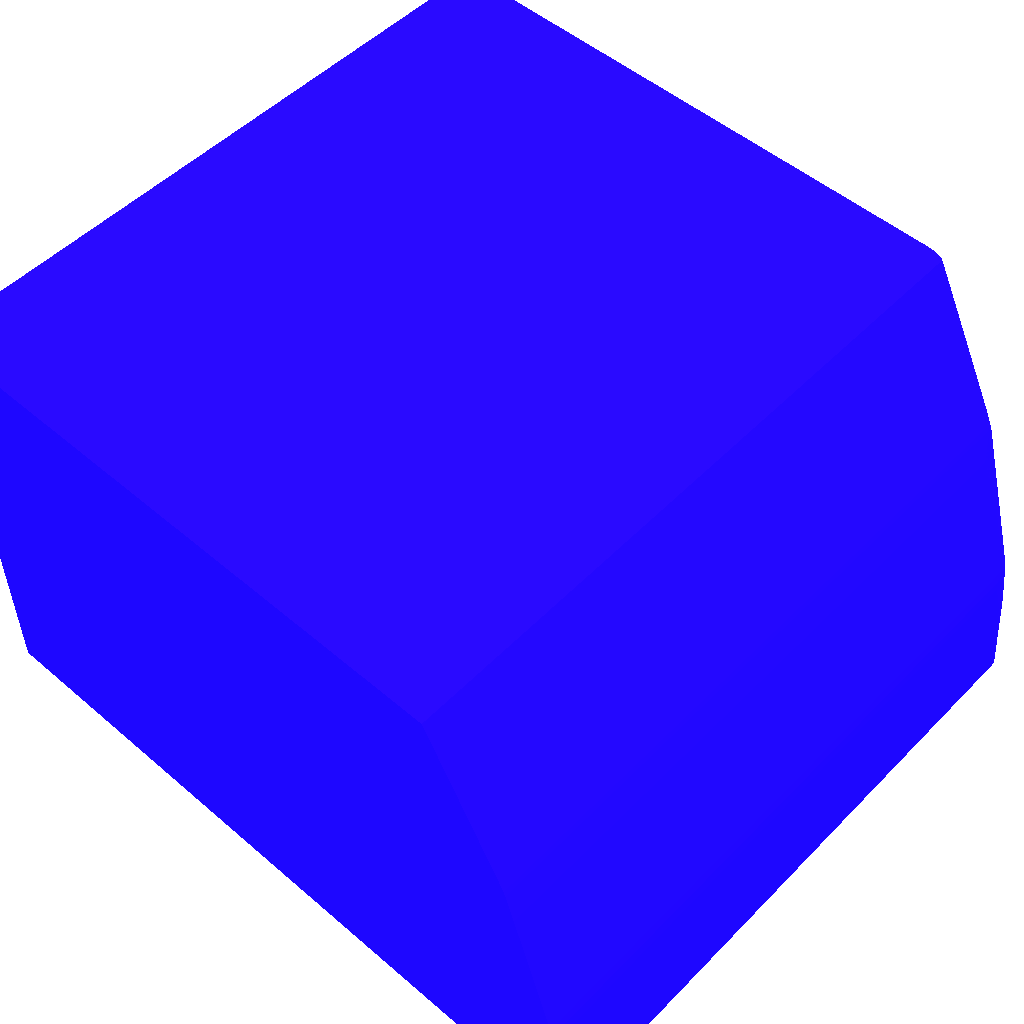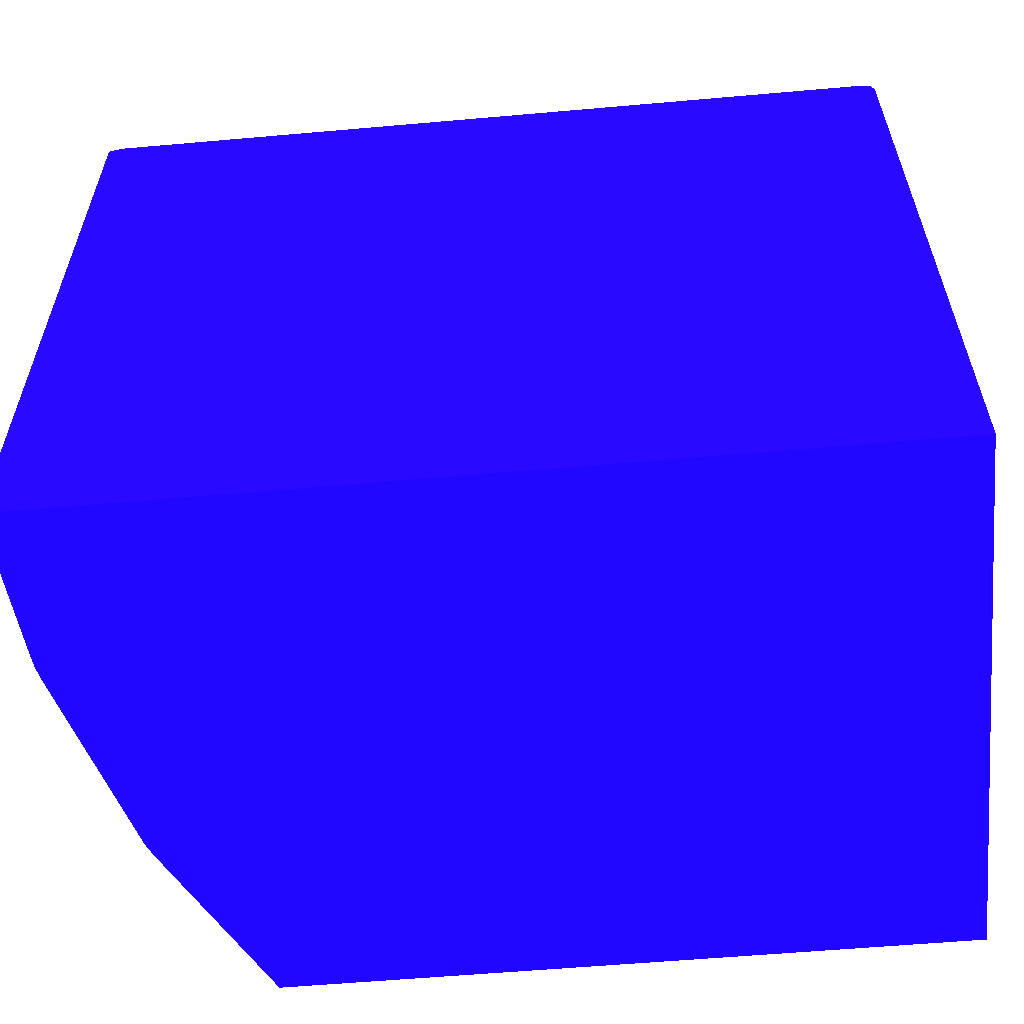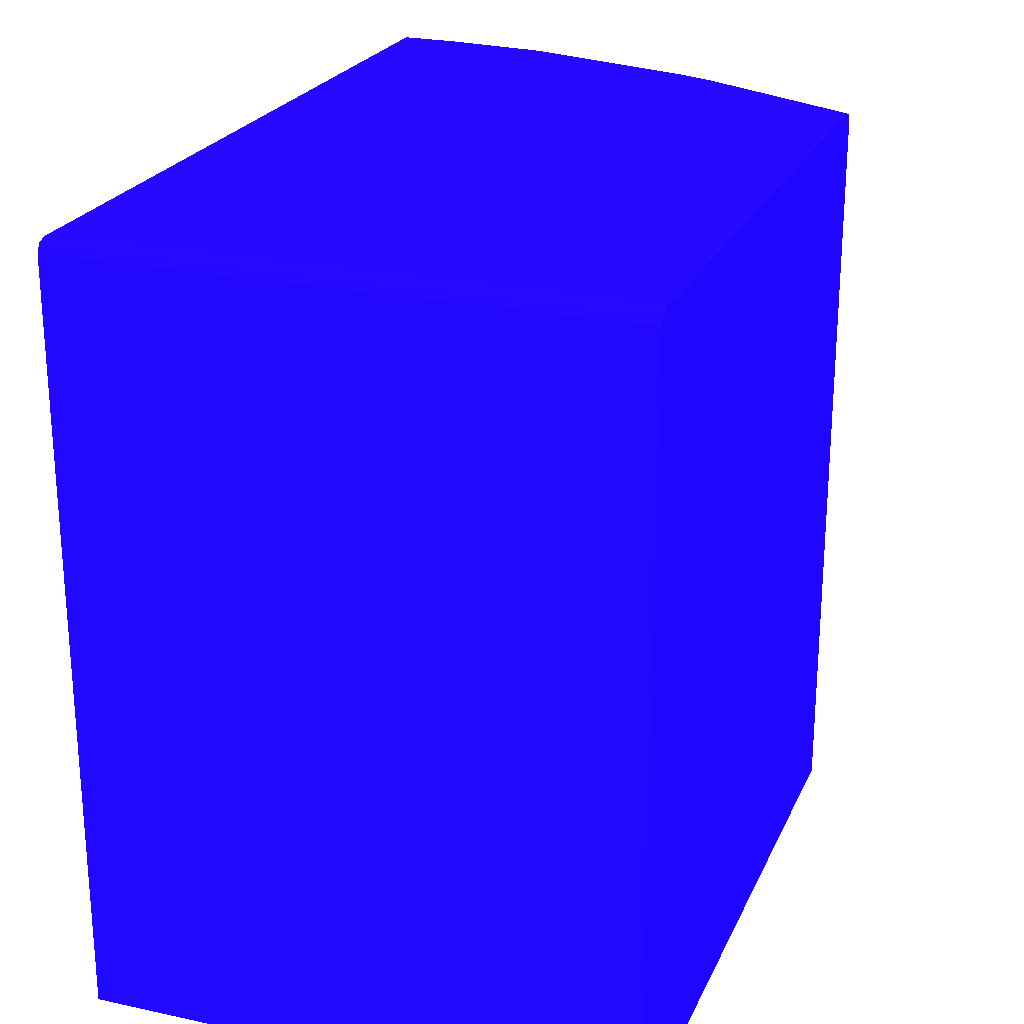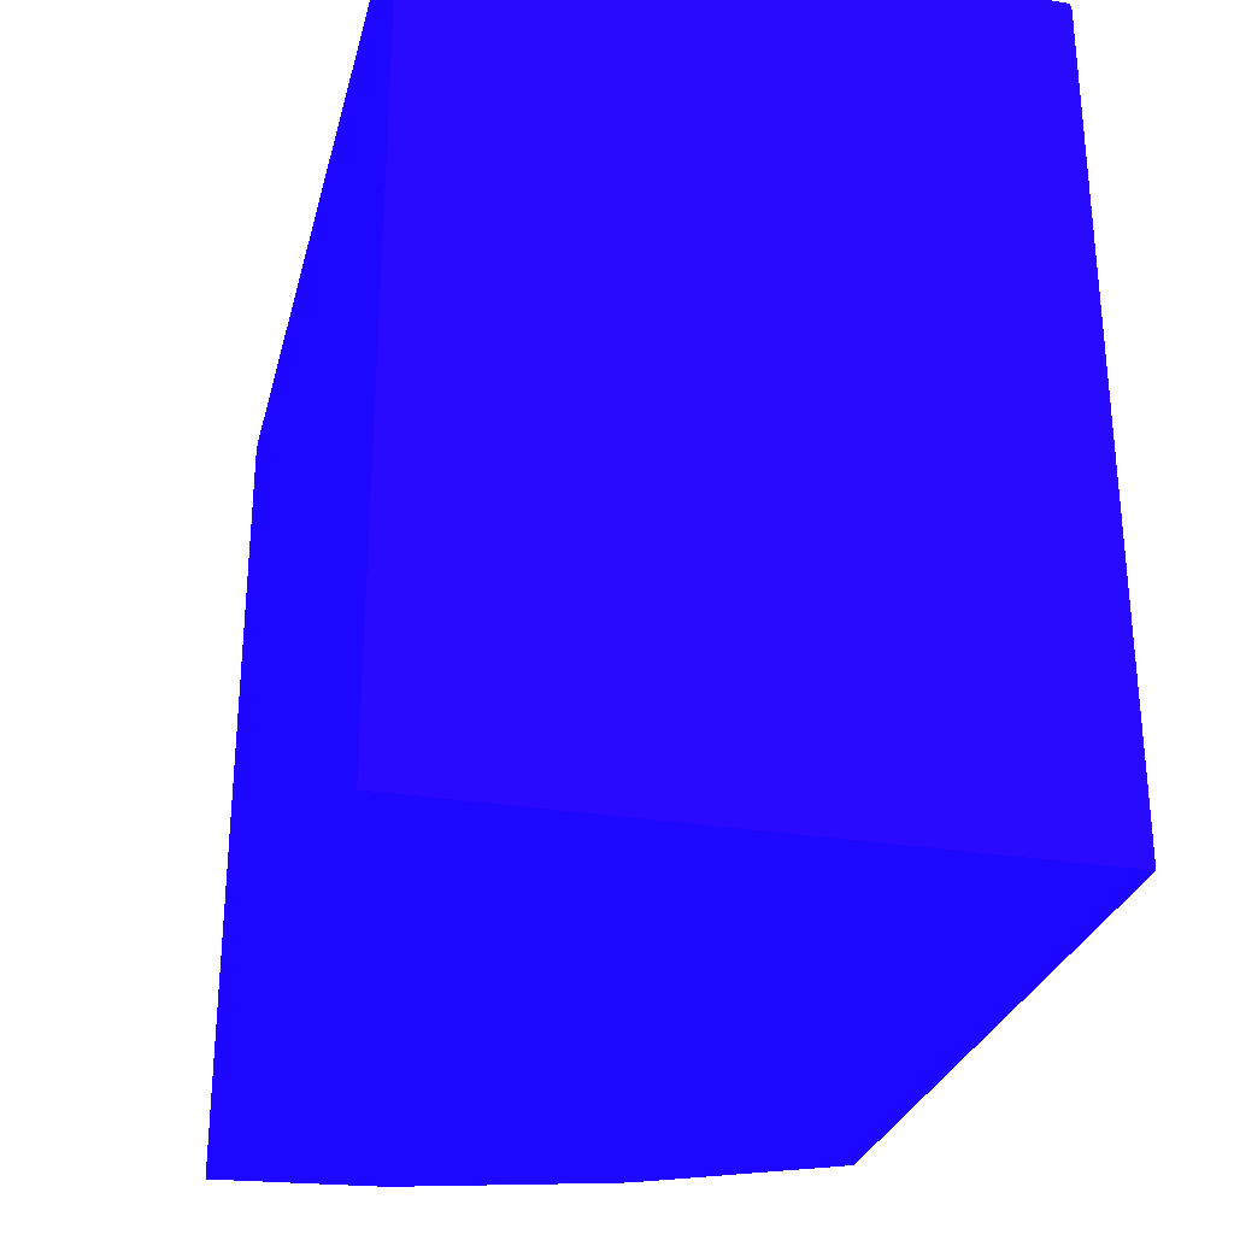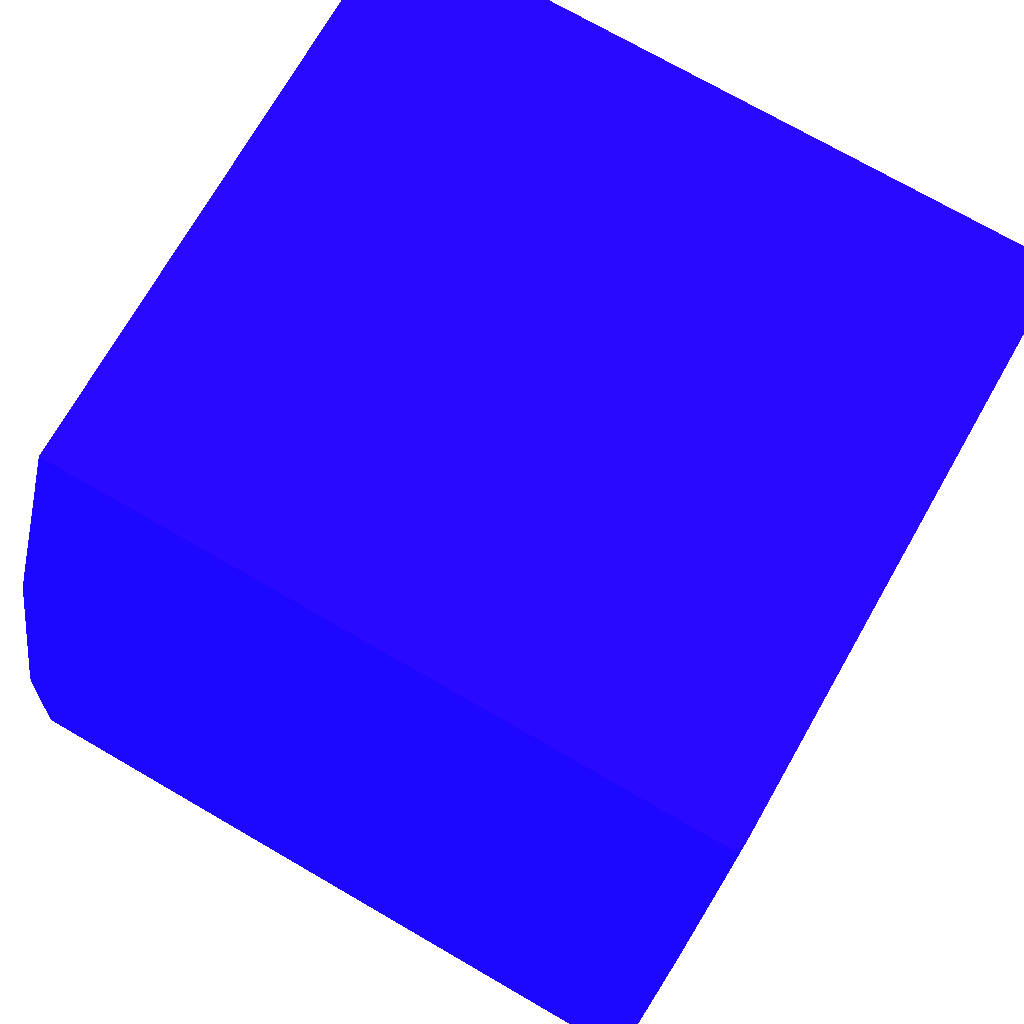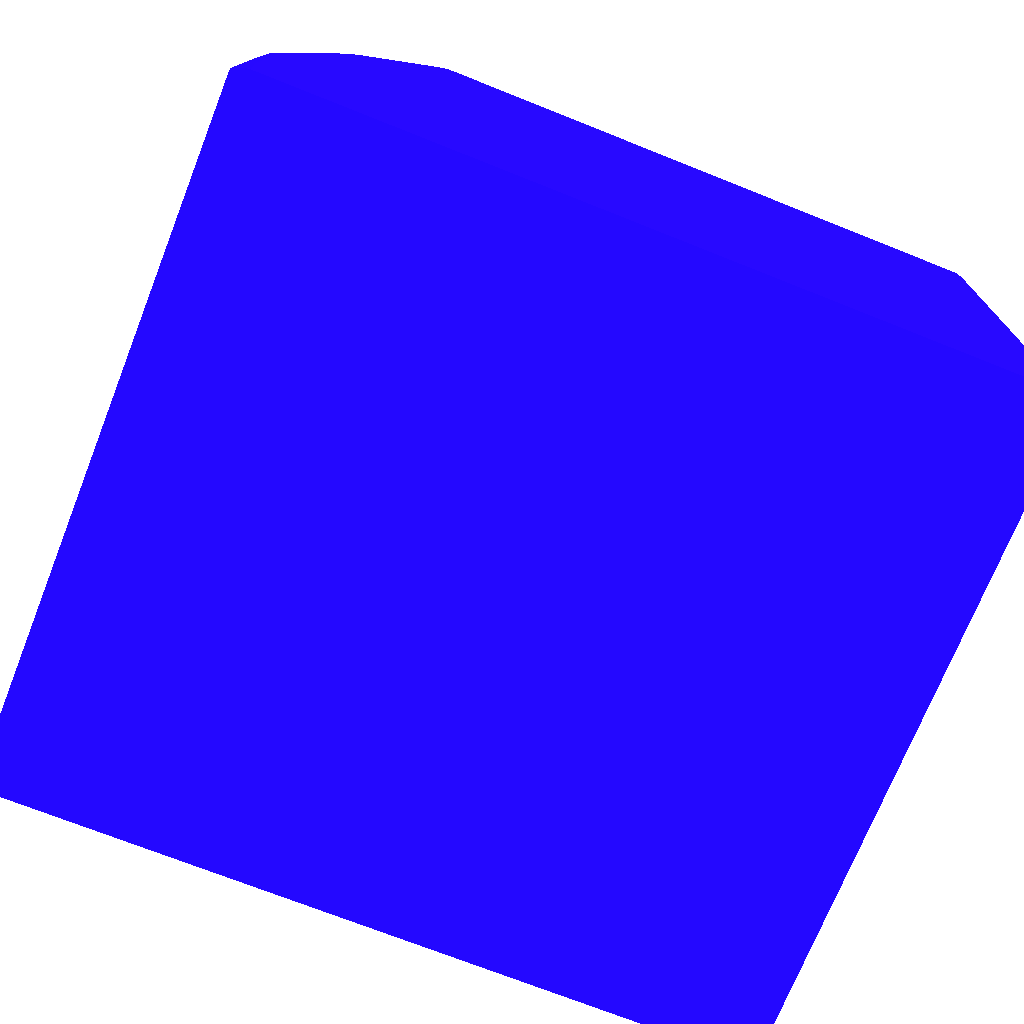
<metadata>
{"format":"obj","ext":"obj","renderer":"f3d","projection":"perspective","resolution":1024,"background":"white","views":[{"elev":51.8,"azim":42.7,"up":"+Z"},{"elev":-58.3,"azim":-174.8,"up":"+Y"},{"elev":23.7,"azim":-70.2,"up":"+Y"},{"elev":-28.4,"azim":-103.7,"up":"+Y"},{"elev":73.9,"azim":119.9,"up":"+Z"},{"elev":-72.2,"azim":158.3,"up":"+Z"}]}
</metadata>
<code>
v 0.03743 0.03821 0.00361 0.08627 0.01961 0.8314
v 0.03743 0.0382 0.003991 0.08627 0.01961 0.8314
v 0.03782 0.03812 0.001879 0.08627 0.01961 0.8314
v 0.03764 0.03817 0.001879 0.08627 0.01961 0.8314
v 0.03743 0.03821 0.001879 0.08627 0.01961 0.8314
v 0.03705 0.03821 0.00703 0.08627 0.01961 0.8314
v 0.03743 0.03819 0.00437 0.08627 0.01961 0.8314
v 0.03772 0.0381 0.003991 0.08627 0.01961 0.8314
v 0.03705 0.0382 0.007411 0.08627 0.01961 0.8314
v 0.03794 0.03806 0.001879 0.08627 0.01961 0.8314
v 0.009311 0.03821 0.001879 0.08627 0.01961 0.8314
v 0.03667 0.03821 0.008551 0.08627 0.01961 0.8314
v 0.03735 0.0381 0.007411 0.08627 0.01961 0.8314
v 0.03743 0.03818 0.004751 0.08627 0.01961 0.8314
v 0.03801 0.03802 0.001879 0.08627 0.01961 0.8314
v 0.0377 0.03809 0.00437 0.08627 0.01961 0.8314
v 0.03591 0.0382 0.01121 0.08627 0.01961 0.8314
v 0.03667 0.03819 0.00893 0.08627 0.01961 0.8314
v 0.03705 0.03818 0.007791 0.08627 0.01961 0.8314
v 0.009173 0.03816 0.001879 0.08627 0.01961 0.8314
v 0.009311 0.03821 0.02087 0.08627 0.01961 0.8314
v 0.03515 0.03821 0.01349 0.08627 0.01961 0.8314
v 0.03731 0.03807 0.007791 0.08627 0.01961 0.8314
v 0.03763 0.03801 0.005798 0.08627 0.01961 0.8314
v 0.03766 0.03806 0.005131 0.08627 0.01961 0.8314
v 0.03768 0.03807 0.004751 0.08627 0.01961 0.8314
v 0.03802 0.03781 0.001879 0.08627 0.01961 0.8314
v 0.038 0.03801 0.001978 0.08627 0.01961 0.8314
v 0.03515 0.03819 0.01387 0.08627 0.01961 0.8314
v 0.03553 0.03819 0.01273 0.08627 0.01961 0.8314
v 0.03543 0.03809 0.01387 0.08627 0.01961 0.8314
v 0.0358 0.03808 0.01273 0.08627 0.01961 0.8314
v 0.03694 0.03808 0.00893 0.08627 0.01961 0.8314
v 0.009002 0.0381 0.02087 0.08627 0.01961 0.8314
v 0.009182 0.03816 0.02087 0.08627 0.01961 0.8314
v 0.009002 0.0381 0.001879 0.08627 0.01961 0.8314
v 0.03119 0.03821 0.02087 0.08627 0.01961 0.8314
v 0.03477 0.03821 0.01425 0.08627 0.01961 0.8314
v 0.03477 0.03821 0.01463 0.08627 0.01961 0.8314
v 0.03726 0.03803 0.008064 0.08627 0.01961 0.8314
v 0.03746 0.03781 0.007411 0.08627 0.01961 0.8314
v 0.03616 0.03807 0.01159 0.08627 0.01961 0.8314
v 0.0369 0.03805 0.009242 0.08627 0.01961 0.8314
v 0.03761 0.03781 0.006036 0.08627 0.01961 0.8314
v 0.03763 0.03781 0.005846 0.08627 0.01961 0.8314
v 0.03767 0.03781 0.005512 0.08627 0.01961 0.8314
v 0.0375 0.03781 0.00703 0.08627 0.01961 0.8314
v 0.03802 0.01173 0.001879 0.08627 0.01961 0.8314
v 0.03477 0.03817 0.01501 0.08627 0.01961 0.8314
v 0.03515 0.03815 0.01425 0.08627 0.01961 0.8314
v 0.03538 0.03804 0.01425 0.08627 0.01961 0.8314
v 0.03516 0.03809 0.0146 0.08627 0.01961 0.8314
v 0.008873 0.03781 0.02087 0.08627 0.01961 0.8314
v 0.008873 0.03781 0.001879 0.08627 0.01961 0.8314
v 0.03135 0.0382 0.02087 0.08627 0.01961 0.8314
v 0.03135 0.03821 0.02071 0.08627 0.01961 0.8314
v 0.03249 0.03821 0.01881 0.08627 0.01961 0.8314
v 0.03439 0.0382 0.01539 0.08627 0.01961 0.8314
v 0.03211 0.03821 0.01957 0.08627 0.01961 0.8314
v 0.03737 0.03781 0.007791 0.08627 0.01961 0.8314
v 0.03649 0.03801 0.01067 0.08627 0.01961 0.8314
v 0.03746 0.03743 0.007411 0.08627 0.01961 0.8314
v 0.03752 0.03743 0.00703 0.08627 0.01961 0.8314
v 0.03575 0.03804 0.01303 0.08627 0.01961 0.8314
v 0.03652 0.03805 0.01045 0.08627 0.01961 0.8314
v 0.03753 0.01173 0.006893 0.08627 0.01961 0.8314
v 0.03767 0.01173 0.005512 0.08627 0.01961 0.8314
v 0.008802 0.01173 0.001879 0.08627 0.01961 0.8314
v 0.03395 0.03809 0.01691 0.08627 0.01961 0.8314
v 0.03477 0.03809 0.01536 0.08627 0.01961 0.8314
v 0.03502 0.03806 0.01501 0.08627 0.01961 0.8314
v 0.03401 0.0382 0.01615 0.08627 0.01961 0.8314
v 0.03325 0.03819 0.01767 0.08627 0.01961 0.8314
v 0.03249 0.03818 0.01919 0.08627 0.01961 0.8314
v 0.03173 0.03816 0.02071 0.08627 0.01961 0.8314
v 0.03534 0.03801 0.01445 0.08627 0.01961 0.8314
v 0.008867 0.0376 0.001879 0.08627 0.01961 0.8314
v 0.008867 0.03759 0.02087 0.08627 0.01961 0.8314
v 0.03157 0.03818 0.02087 0.08627 0.01961 0.8314
v 0.03173 0.03821 0.02033 0.08627 0.01961 0.8314
v 0.03731 0.01173 0.007991 0.08627 0.01961 0.8314
v 0.03737 0.01173 0.007791 0.08627 0.01961 0.8314
v 0.03741 0.01173 0.007653 0.08627 0.01961 0.8314
v 0.03692 0.03781 0.009304 0.08627 0.01961 0.8314
v 0.03746 0.01173 0.007411 0.08627 0.01961 0.8314
v 0.03748 0.01173 0.007272 0.08627 0.01961 0.8314
v 0.03752 0.01173 0.00703 0.08627 0.01961 0.8314
v 0.008802 0.01173 0.02087 0.08627 0.01961 0.8314
v 0.008865 0.03743 0.001879 0.08627 0.01961 0.8314
v 0.0325 0.0381 0.01956 0.08627 0.01961 0.8314
v 0.03276 0.03808 0.01919 0.08627 0.01961 0.8314
v 0.03426 0.03806 0.01645 0.08627 0.01961 0.8314
v 0.03497 0.03801 0.01522 0.08627 0.01961 0.8314
v 0.03173 0.03813 0.02087 0.08627 0.01961 0.8314
v 0.03187 0.03807 0.02087 0.08627 0.01961 0.8314
v 0.03198 0.03806 0.02071 0.08627 0.01961 0.8314
v 0.03238 0.03807 0.01995 0.08627 0.01961 0.8314
v 0.03509 0.03781 0.01501 0.08627 0.01961 0.8314
v 0.03527 0.03781 0.01465 0.08627 0.01961 0.8314
v 0.03535 0.03781 0.01446 0.08627 0.01961 0.8314
v 0.03541 0.03781 0.01425 0.08627 0.01961 0.8314
v 0.03649 0.03781 0.01069 0.08627 0.01961 0.8314
v 0.008865 0.03743 0.02087 0.08627 0.01961 0.8314
v 0.03724 0.01173 0.008228 0.08627 0.01961 0.8314
v 0.03571 0.03743 0.01327 0.08627 0.01961 0.8314
v 0.03692 0.01173 0.009304 0.08627 0.01961 0.8314
v 0.03196 0.01173 0.02087 0.08627 0.01961 0.8314
v 0.03348 0.03805 0.01794 0.08627 0.01961 0.8314
v 0.03458 0.038 0.01596 0.08627 0.01961 0.8314
v 0.0327 0.03803 0.01943 0.08627 0.01961 0.8314
v 0.03232 0.03802 0.02017 0.08627 0.01961 0.8314
v 0.03194 0.03802 0.02087 0.08627 0.01961 0.8314
v 0.03498 0.03781 0.01523 0.08627 0.01961 0.8314
v 0.03502 0.01173 0.01515 0.08627 0.01961 0.8314
v 0.03509 0.01173 0.01501 0.08627 0.01961 0.8314
v 0.03527 0.01173 0.01465 0.08627 0.01961 0.8314
v 0.03535 0.01173 0.01446 0.08627 0.01961 0.8314
v 0.03541 0.01173 0.01425 0.08627 0.01961 0.8314
v 0.03571 0.01173 0.01327 0.08627 0.01961 0.8314
v 0.03197 0.01173 0.02085 0.08627 0.01961 0.8314
v 0.03196 0.03781 0.02087 0.08627 0.01961 0.8314
v 0.03205 0.03781 0.02071 0.08627 0.01961 0.8314
v 0.03222 0.03781 0.02038 0.08627 0.01961 0.8314
v 0.03272 0.03781 0.01945 0.08627 0.01961 0.8314
v 0.03476 0.01173 0.01564 0.08627 0.01961 0.8314
v 0.03211 0.01173 0.02059 0.08627 0.01961 0.8314
f 1 2 3
f 1 3 4
f 1 4 5
f 1 5 11
f 1 11 21
f 1 21 37
f 1 37 56
f 1 56 59
f 1 59 57
f 1 57 38
f 1 38 22
f 1 22 12
f 1 12 6
f 1 6 9
f 1 9 2
f 2 7 8
f 2 8 3
f 2 9 7
f 3 8 10
f 3 10 15
f 3 15 27
f 3 27 48
f 3 48 68
f 3 68 89
f 3 89 77
f 3 77 54
f 3 54 36
f 3 36 20
f 3 20 11
f 3 11 5
f 3 5 4
f 6 12 9
f 7 9 13
f 7 13 14
f 7 14 8
f 8 15 10
f 8 14 13
f 8 13 16
f 8 16 15
f 9 12 17
f 9 17 18
f 9 18 19
f 9 19 13
f 11 20 21
f 12 22 17
f 13 23 24
f 13 24 25
f 13 25 26
f 13 26 16
f 13 19 23
f 15 16 26
f 15 26 25
f 15 25 28
f 15 28 27
f 17 22 29
f 17 29 18
f 18 29 30
f 18 30 19
f 19 30 31
f 19 31 32
f 19 32 33
f 19 33 23
f 20 34 35
f 20 35 21
f 20 36 34
f 21 35 34
f 21 34 53
f 21 53 78
f 21 78 103
f 21 103 88
f 21 88 107
f 21 107 121
f 21 121 112
f 21 112 95
f 21 95 94
f 21 94 79
f 21 79 55
f 21 55 37
f 22 38 39
f 22 39 29
f 23 40 41
f 23 41 24
f 23 33 32
f 23 32 42
f 23 42 43
f 23 43 40
f 24 44 45
f 24 45 46
f 24 46 28
f 24 28 25
f 24 41 47
f 24 47 44
f 27 28 46
f 27 46 67
f 27 67 48
f 29 39 49
f 29 49 50
f 29 50 31
f 29 31 30
f 31 51 32
f 31 50 52
f 31 52 51
f 32 51 42
f 34 36 54
f 34 54 53
f 37 55 56
f 38 57 39
f 39 58 49
f 39 57 59
f 39 59 80
f 39 80 58
f 40 60 41
f 40 43 61
f 40 61 60
f 41 60 62
f 41 62 63
f 41 63 47
f 42 51 64
f 42 64 65
f 42 65 43
f 43 65 64
f 43 64 61
f 44 47 63
f 44 63 45
f 45 63 46
f 46 63 66
f 46 66 67
f 48 67 66
f 48 66 87
f 48 87 86
f 48 86 85
f 48 85 83
f 48 83 82
f 48 82 81
f 48 81 104
f 48 104 106
f 48 106 119
f 48 119 118
f 48 118 117
f 48 117 116
f 48 116 115
f 48 115 114
f 48 114 125
f 48 125 126
f 48 126 120
f 48 120 107
f 48 107 88
f 48 88 68
f 49 69 70
f 49 70 71
f 49 71 52
f 49 52 50
f 49 58 72
f 49 72 73
f 49 73 74
f 49 74 75
f 49 75 69
f 51 52 71
f 51 71 76
f 51 76 64
f 53 54 77
f 53 77 78
f 55 79 80
f 55 80 56
f 56 80 59
f 58 80 72
f 60 81 82
f 60 82 83
f 60 83 62
f 60 61 84
f 60 84 81
f 61 64 76
f 61 76 84
f 62 83 85
f 62 85 86
f 62 86 63
f 63 86 87
f 63 87 66
f 68 88 103
f 68 103 89
f 69 71 70
f 69 75 90
f 69 90 91
f 69 91 71
f 71 91 92
f 71 92 93
f 71 93 76
f 72 80 73
f 73 80 74
f 74 80 75
f 75 80 79
f 75 79 94
f 75 94 95
f 75 95 96
f 75 96 97
f 75 97 90
f 76 93 98
f 76 98 99
f 76 99 100
f 76 100 101
f 76 101 102
f 76 102 84
f 77 89 103
f 77 103 78
f 81 84 104
f 84 102 105
f 84 105 119
f 84 119 106
f 84 106 104
f 90 97 91
f 91 97 92
f 92 108 93
f 92 97 108
f 93 109 98
f 93 108 110
f 93 110 111
f 93 111 109
f 95 112 96
f 96 112 110
f 96 110 108
f 96 108 97
f 98 109 113
f 98 113 114
f 98 114 115
f 98 115 116
f 98 116 99
f 99 116 117
f 99 117 100
f 100 117 118
f 100 118 101
f 101 118 119
f 101 119 105
f 101 105 102
f 107 120 121
f 109 111 112
f 109 112 121
f 109 121 122
f 109 122 123
f 109 123 124
f 109 124 113
f 110 112 111
f 113 125 114
f 113 124 126
f 113 126 125
f 120 126 123
f 120 123 122
f 120 122 121
f 123 126 124

</code>
